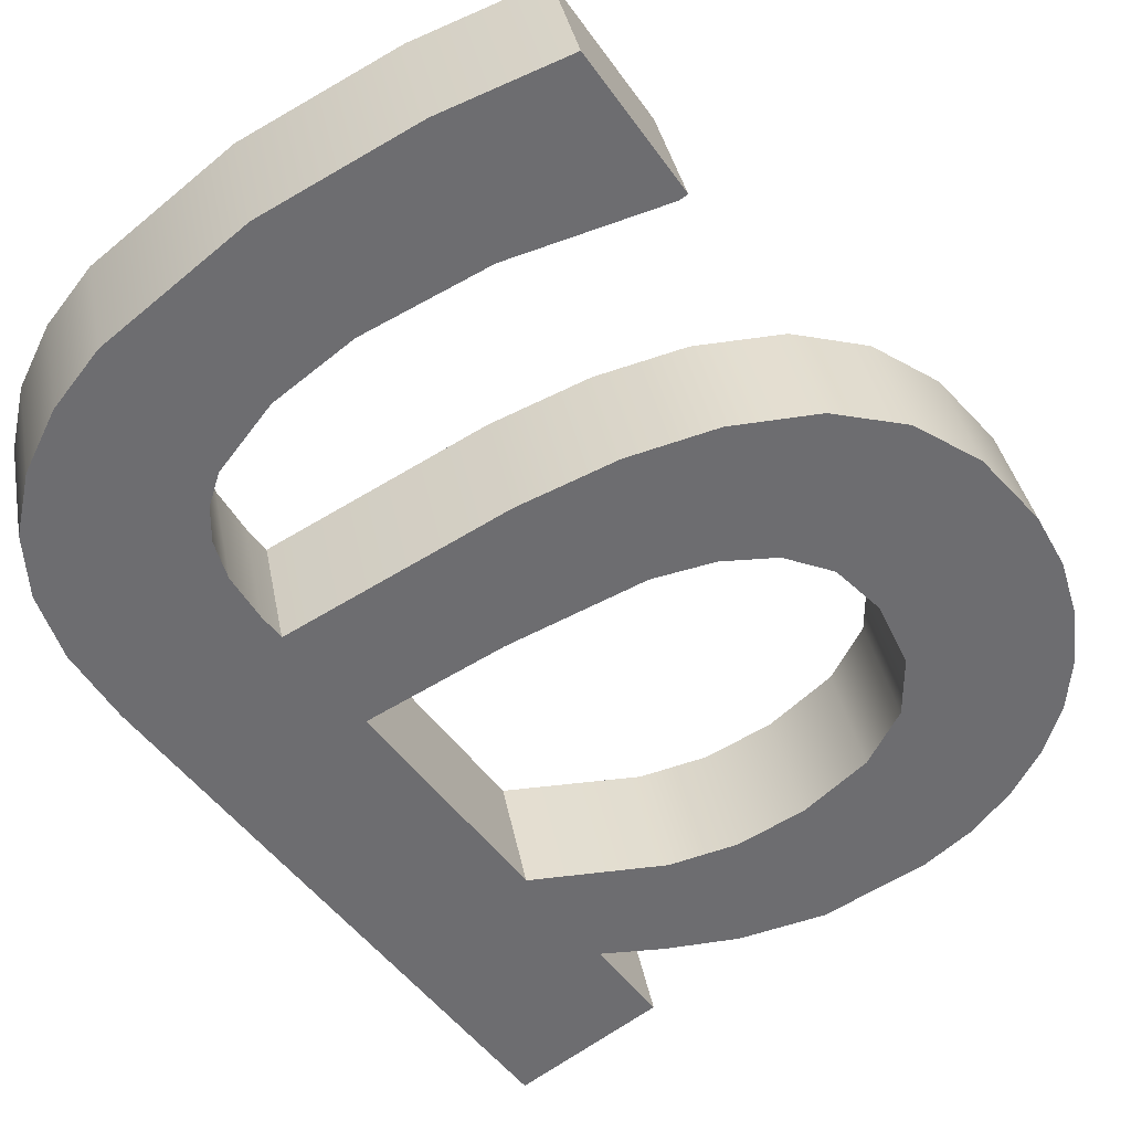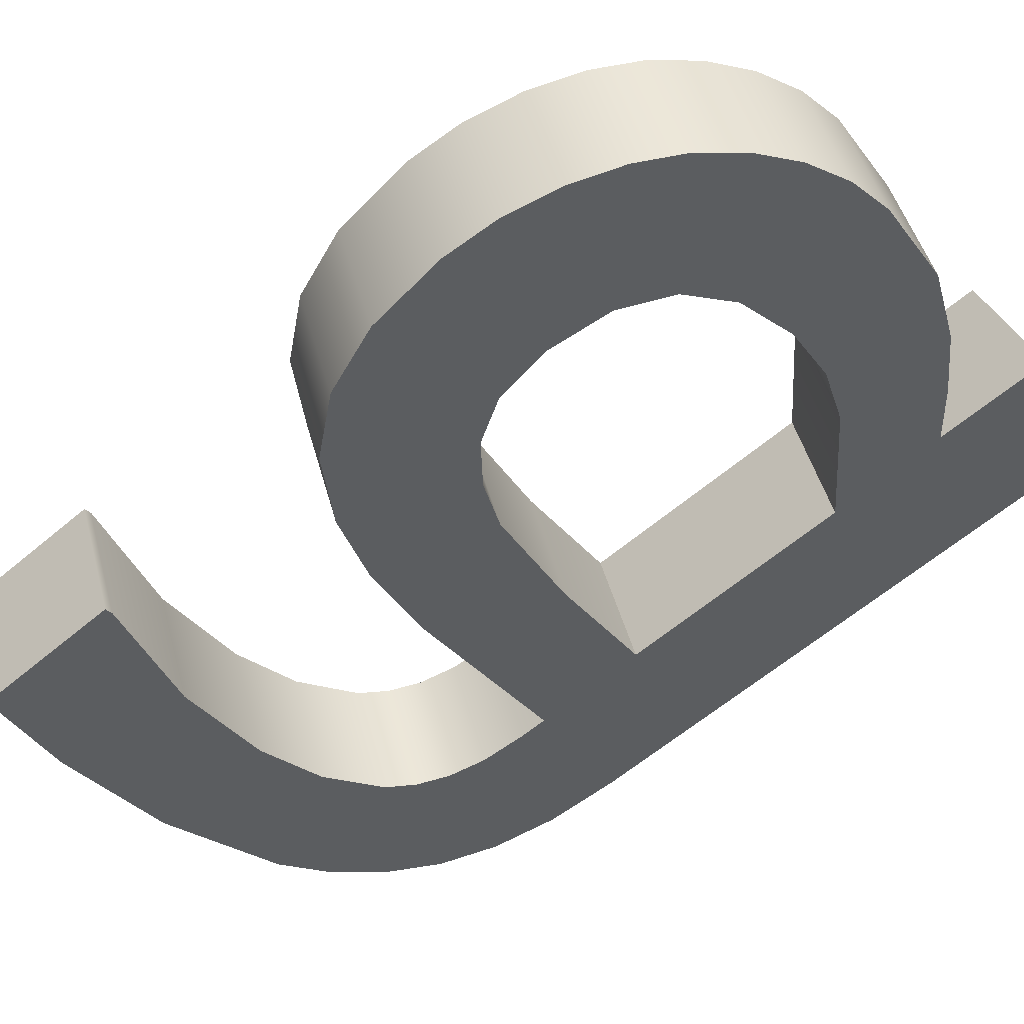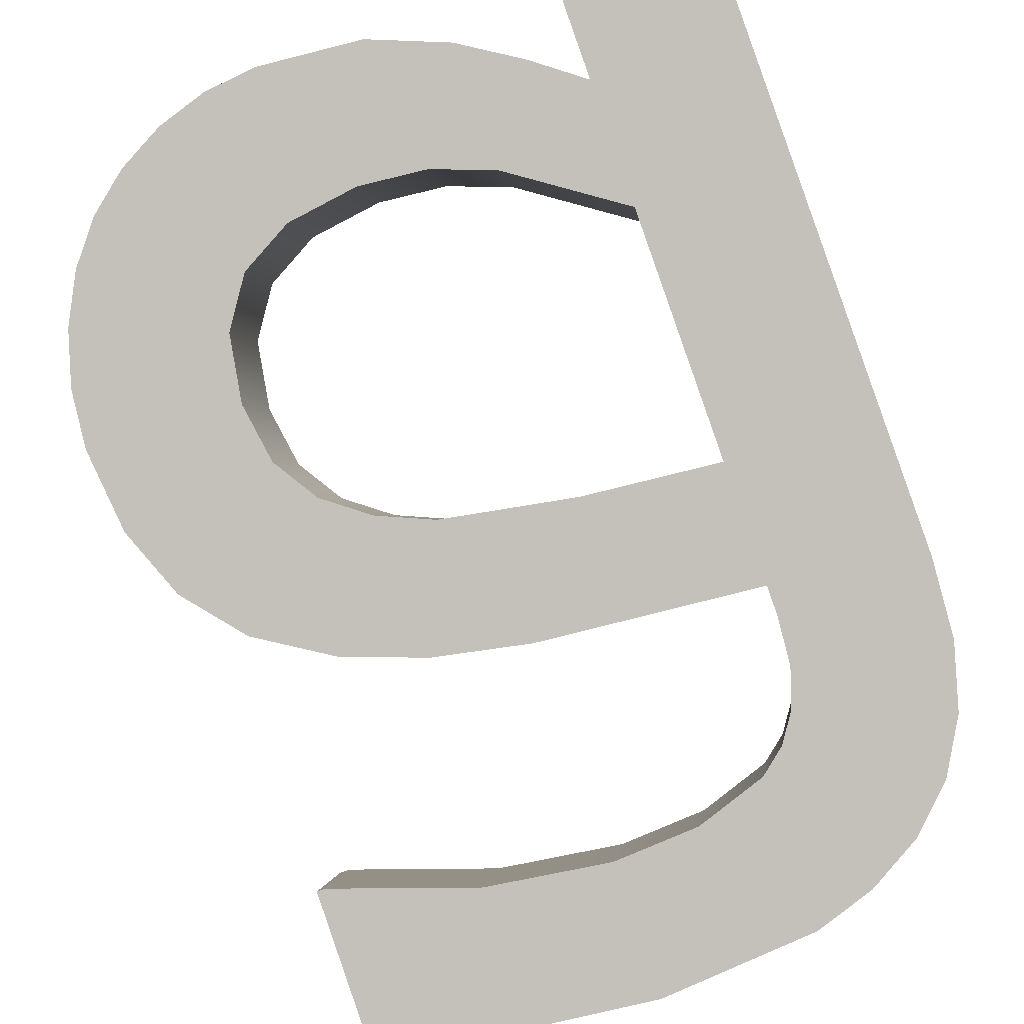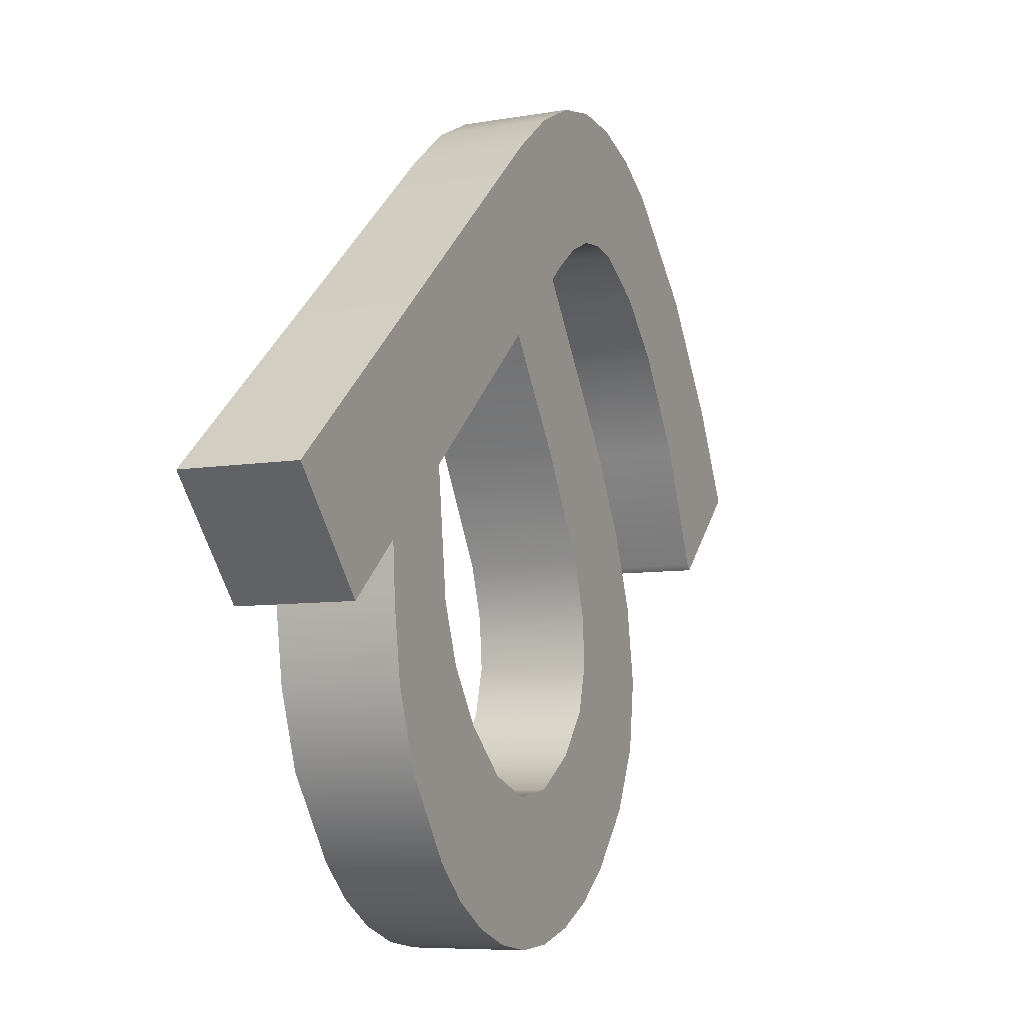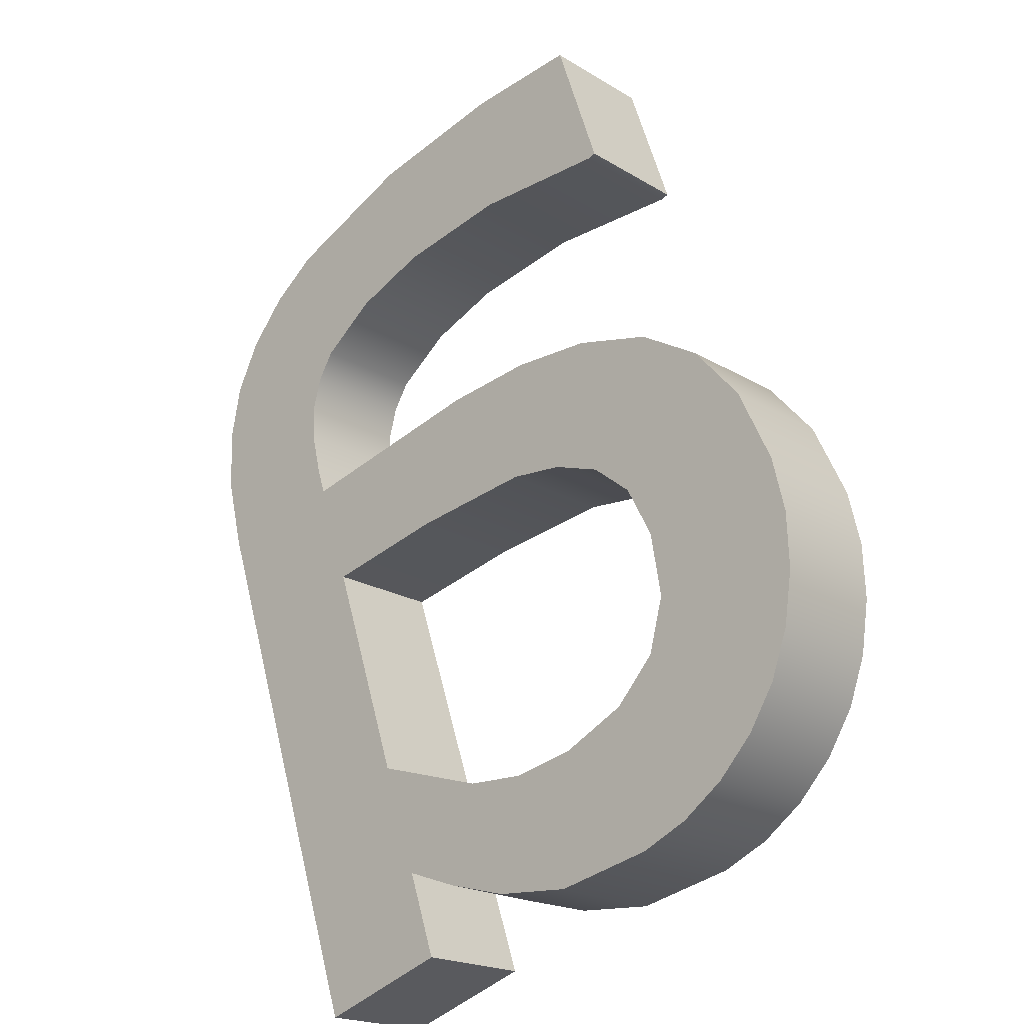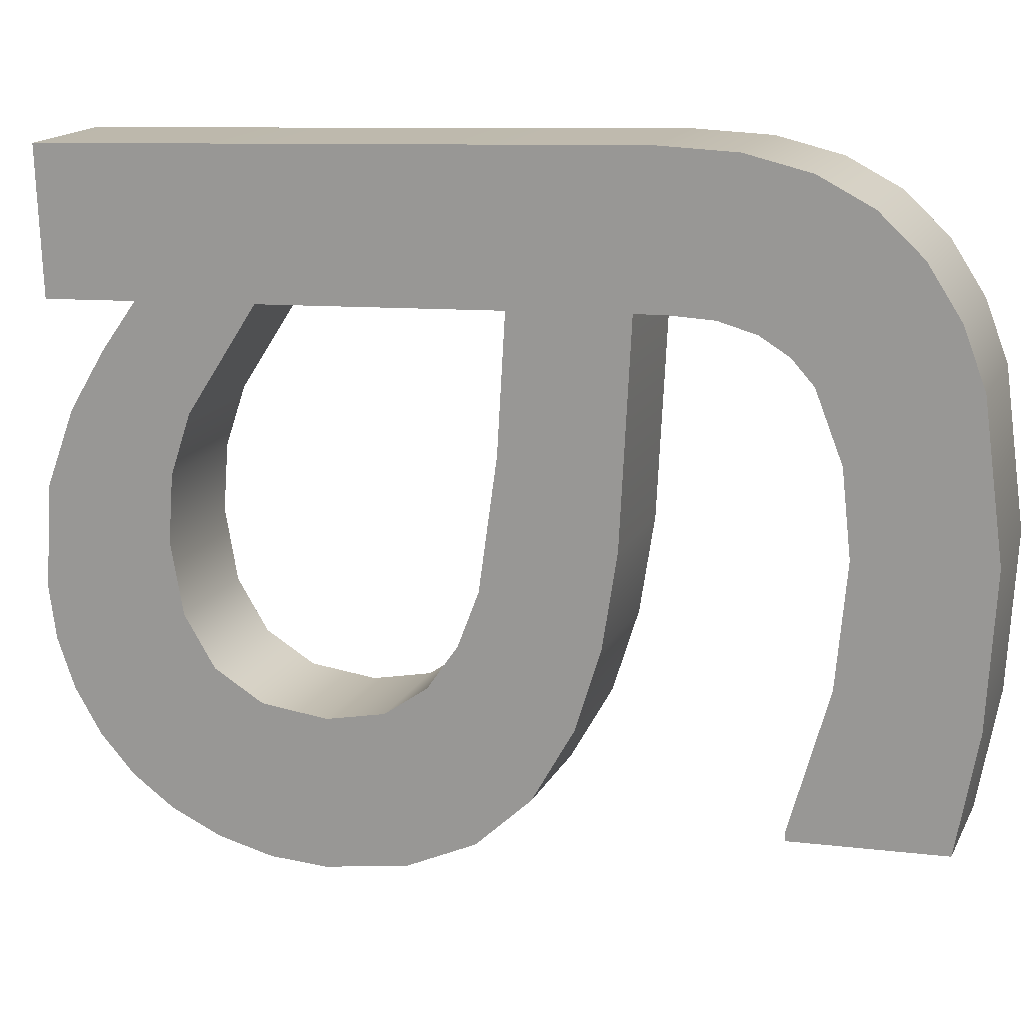
<metadata>
{"format":"obj","ext":"obj","renderer":"f3d","projection":"perspective","resolution":1024,"background":"white","views":[{"elev":-69.3,"azim":-145.1,"up":"+Z"},{"elev":-30.7,"azim":-53.0,"up":"+Z"},{"elev":-72.1,"azim":20.2,"up":"+Z"},{"elev":-58.9,"azim":106.1,"up":"+Y"},{"elev":-46.8,"azim":-134.0,"up":"+Y"},{"elev":-75.0,"azim":92.1,"up":"+Z"}]}
</metadata>
<code>
o mesh31/mesh31-geometry#mesh31-geometry
v -0.05868 -0.1841 -0.1648
v -0.06314 -0.2014 -0.1589
v -0.05868 -0.2014 -0.1589
v -0.06314 -0.1987 -0.1598
v -0.06314 -0.2002 -0.1553
v -0.05868 -0.1829 -0.1612
v -0.06314 -0.1952 -0.161
v -0.06314 -0.1975 -0.1562
v -0.05868 -0.2002 -0.1553
v -0.05886 -0.1807 -0.162
v -0.06314 -0.1882 -0.1634
v -0.06635 -0.1973 -0.1603
v -0.0646 -0.1985 -0.1559
v -0.05886 -0.182 -0.1655
v -0.06314 -0.1828 -0.1613
v -0.07719 -0.188 -0.1635
v -0.06314 -0.187 -0.1598
v -0.06314 -0.194 -0.1575
v -0.06817 -0.1979 -0.16
v -0.0646 -0.1998 -0.1594
v -0.07847 -0.1975 -0.1563
v -0.06314 -0.184 -0.1648
v -0.0594 -0.1789 -0.1626
v -0.06314 -0.1836 -0.161
v -0.06326 -0.1814 -0.1617
v -0.07501 -0.1867 -0.1639
v -0.06718 -0.1885 -0.1633
v -0.06718 -0.1873 -0.1597
v -0.06635 -0.1961 -0.1567
v -0.07019 -0.1982 -0.16
v -0.06638 -0.1996 -0.1555
v -0.07847 -0.1987 -0.1598
v -0.07751 -0.1986 -0.1559
v -0.07019 -0.197 -0.1564
v -0.06314 -0.1848 -0.1645
v -0.06326 -0.1826 -0.1653
v -0.0594 -0.1801 -0.1661
v -0.06361 -0.1804 -0.1621
v -0.07501 -0.1855 -0.1604
v -0.07112 -0.1892 -0.163
v -0.07719 -0.1867 -0.1599
v -0.06817 -0.1967 -0.1565
v -0.06638 -0.2008 -0.159
v -0.0763 -0.1996 -0.1555
v -0.07751 -0.1998 -0.1594
v -0.07923 -0.1961 -0.1567
v -0.06361 -0.1816 -0.1656
v -0.06029 -0.1774 -0.1631
v -0.06419 -0.1796 -0.1624
v -0.07256 -0.1847 -0.1606
v -0.06971 -0.1853 -0.1643
v -0.07256 -0.1859 -0.1642
v -0.0787 -0.1896 -0.1629
v -0.07112 -0.188 -0.1595
v -0.07923 -0.1973 -0.1603
v -0.06868 -0.2005 -0.1552
v -0.0763 -0.2008 -0.1591
v -0.07491 -0.2003 -0.1553
v -0.07237 -0.1967 -0.1565
v -0.06419 -0.1808 -0.1659
v -0.06029 -0.1786 -0.1666
v -0.06705 -0.1783 -0.1628
v -0.06495 -0.179 -0.1626
v -0.06971 -0.1841 -0.1608
v -0.07275 -0.1899 -0.1628
v -0.07275 -0.1887 -0.1593
v -0.0787 -0.1884 -0.1594
v -0.07237 -0.1979 -0.1601
v -0.06868 -0.2017 -0.1587
v -0.07491 -0.2015 -0.1588
v -0.07396 -0.1958 -0.1568
v -0.06495 -0.1802 -0.1661
v -0.06705 -0.1795 -0.1664
v -0.06156 -0.1762 -0.1635
v -0.0696 -0.1781 -0.1629
v -0.07408 -0.1908 -0.1625
v -0.07396 -0.1971 -0.1603
v -0.07971 -0.1945 -0.1573
v -0.07179 -0.2009 -0.1551
v -0.07339 -0.2007 -0.1551
v -0.07339 -0.2019 -0.1587
v -0.0696 -0.1793 -0.1664
v -0.06156 -0.1774 -0.1671
v -0.0777 -0.1755 -0.1638
v -0.07958 -0.1916 -0.1622
v -0.07408 -0.1896 -0.1589
v -0.07971 -0.1957 -0.1608
v -0.07179 -0.2021 -0.1586
v -0.07492 -0.1945 -0.1573
v -0.0777 -0.1767 -0.1673
v -0.06316 -0.1765 -0.1674
v -0.06316 -0.1753 -0.1638
v -0.07324 -0.1785 -0.1627
v -0.07958 -0.1904 -0.1587
v -0.07495 -0.1921 -0.162
v -0.07492 -0.1957 -0.1608
v -0.07987 -0.1929 -0.1578
v -0.07324 -0.1798 -0.1663
v -0.07415 -0.1748 -0.164
v -0.0777 -0.1798 -0.1623
v -0.07987 -0.1941 -0.1614
v -0.07525 -0.1938 -0.1615
v -0.07495 -0.1909 -0.1585
v -0.07525 -0.1926 -0.1579
v -0.0777 -0.181 -0.1658
v -0.07415 -0.176 -0.1676
v -0.06495 -0.176 -0.1676
v -0.06495 -0.1748 -0.164
v -0.07744 -0.1798 -0.1623
v -0.07744 -0.181 -0.1658
v -0.06957 -0.1744 -0.1642
v -0.06957 -0.1756 -0.1677
f 1 2 3
f 2 1 4
f 3 2 1
f 4 1 2
f 4 1 7
f 7 1 4
f 7 1 11
f 11 1 7
f 4 7 12
f 12 7 4
f 11 1 16
f 16 1 11
f 4 12 19
f 19 12 4
f 22 1 14
f 14 1 22
f 16 1 26
f 26 1 16
f 16 27 11
f 11 27 16
f 4 19 30
f 30 19 4
f 32 20 4
f 4 20 32
f 35 1 22
f 22 1 35
f 22 14 36
f 36 14 22
f 26 1 35
f 35 1 26
f 16 40 27
f 27 40 16
f 4 30 32
f 32 30 4
f 45 20 32
f 32 20 45
f 36 14 47
f 47 14 36
f 47 14 37
f 37 14 47
f 26 35 52
f 52 35 26
f 53 40 16
f 16 40 53
f 30 55 32
f 32 55 30
f 57 43 20
f 20 43 57
f 57 20 45
f 45 20 57
f 47 37 60
f 60 37 47
f 52 35 51
f 51 35 52
f 53 65 40
f 40 65 53
f 55 30 68
f 68 30 55
f 70 43 57
f 57 43 70
f 60 37 72
f 72 37 60
f 73 37 61
f 61 37 73
f 53 76 65
f 65 76 53
f 55 68 77
f 77 68 55
f 70 69 43
f 43 69 70
f 72 37 73
f 73 37 72
f 73 61 82
f 82 61 73
f 85 76 53
f 53 76 85
f 55 77 87
f 87 77 55
f 81 69 70
f 70 69 81
f 90 82 61
f 61 82 90
f 90 61 83
f 83 61 90
f 85 95 76
f 76 95 85
f 87 77 96
f 96 77 87
f 69 81 88
f 88 81 69
f 90 98 82
f 82 98 90
f 90 83 91
f 91 83 90
f 85 102 95
f 95 102 85
f 87 96 101
f 101 96 87
f 105 98 90
f 90 98 105
f 90 91 106
f 106 91 90
f 101 102 85
f 85 102 101
f 101 96 102
f 102 96 101
f 98 105 110
f 110 105 98
f 106 91 107
f 107 91 106
f 106 107 112
f 112 107 106
f 3 5 2
f 2 5 3
f 6 3 1
f 1 3 6
f 2 8 4
f 4 8 2
f 5 3 9
f 9 3 5
f 8 2 5
f 5 2 8
f 3 6 9
f 9 6 3
f 1 10 6
f 6 10 1
f 13 4 8
f 8 4 13
f 6 5 9
f 9 5 6
f 5 6 8
f 8 6 5
f 10 1 14
f 14 1 10
f 15 6 10
f 10 6 15
f 7 17 11
f 11 17 7
f 12 18 7
f 7 18 12
f 4 13 20
f 20 13 4
f 21 13 8
f 8 13 21
f 8 6 18
f 18 6 8
f 14 23 10
f 10 23 14
f 24 6 15
f 15 6 24
f 15 10 25
f 25 10 15
f 17 7 18
f 18 7 17
f 28 11 17
f 17 11 28
f 18 12 29
f 29 12 18
f 19 29 12
f 12 29 19
f 31 20 13
f 13 20 31
f 33 13 21
f 21 13 33
f 8 34 21
f 21 34 8
f 18 6 17
f 17 6 18
f 8 18 29
f 29 18 8
f 23 14 37
f 37 14 23
f 38 10 23
f 23 10 38
f 39 6 24
f 24 6 39
f 15 35 24
f 24 35 15
f 25 10 38
f 38 10 25
f 25 22 15
f 15 22 25
f 16 39 26
f 26 39 16
f 11 28 27
f 27 28 11
f 41 28 17
f 17 28 41
f 29 19 42
f 42 19 29
f 30 42 19
f 19 42 30
f 20 31 43
f 43 31 20
f 44 31 13
f 13 31 44
f 44 13 33
f 33 13 44
f 21 45 33
f 33 45 21
f 8 42 34
f 34 42 8
f 34 46 21
f 21 46 34
f 17 6 41
f 41 6 17
f 8 29 42
f 42 29 8
f 35 15 22
f 22 15 35
f 22 25 36
f 36 25 22
f 37 48 23
f 23 48 37
f 38 23 49
f 49 23 38
f 41 6 39
f 39 6 41
f 39 24 50
f 50 24 39
f 51 24 35
f 35 24 51
f 38 36 25
f 25 36 38
f 39 16 41
f 41 16 39
f 50 26 39
f 39 26 50
f 27 54 40
f 40 54 27
f 54 27 28
f 28 27 54
f 41 54 28
f 28 54 41
f 42 30 34
f 34 30 42
f 56 43 31
f 31 43 56
f 58 31 44
f 44 31 58
f 45 21 32
f 32 21 45
f 33 57 44
f 44 57 33
f 57 33 45
f 45 33 57
f 46 34 59
f 59 34 46
f 46 32 21
f 21 32 46
f 36 38 47
f 47 38 36
f 48 37 61
f 61 37 48
f 62 23 48
f 48 23 62
f 49 23 63
f 63 23 49
f 49 47 38
f 38 47 49
f 50 24 64
f 64 24 50
f 24 51 64
f 64 51 24
f 26 50 52
f 52 50 26
f 53 41 16
f 16 41 53
f 66 40 54
f 54 40 66
f 67 54 41
f 41 54 67
f 68 34 30
f 30 34 68
f 32 46 55
f 55 46 32
f 43 56 69
f 69 56 43
f 58 56 31
f 31 56 58
f 44 70 58
f 58 70 44
f 70 44 57
f 57 44 70
f 34 68 59
f 59 68 34
f 46 59 71
f 71 59 46
f 47 49 60
f 60 49 47
f 61 74 48
f 48 74 61
f 63 23 62
f 62 23 63
f 62 48 75
f 75 48 62
f 63 60 49
f 49 60 63
f 64 52 50
f 50 52 64
f 52 64 51
f 51 64 52
f 41 53 67
f 67 53 41
f 40 66 65
f 65 66 40
f 67 66 54
f 54 66 67
f 78 55 46
f 46 55 78
f 79 69 56
f 56 69 79
f 80 56 58
f 58 56 80
f 81 58 70
f 70 58 81
f 77 59 68
f 68 59 77
f 59 77 71
f 71 77 59
f 46 71 78
f 78 71 46
f 60 63 72
f 72 63 60
f 74 61 83
f 83 61 74
f 84 48 74
f 74 48 84
f 62 72 63
f 63 72 62
f 84 75 48
f 48 75 84
f 75 73 62
f 62 73 75
f 85 67 53
f 53 67 85
f 65 86 76
f 76 86 65
f 86 65 66
f 66 65 86
f 67 86 66
f 66 86 67
f 55 78 87
f 87 78 55
f 69 79 88
f 88 79 69
f 56 80 79
f 79 80 56
f 58 81 80
f 80 81 58
f 77 89 71
f 71 89 77
f 78 71 89
f 89 71 78
f 72 62 73
f 73 62 72
f 73 75 82
f 82 75 73
f 91 74 83
f 83 74 91
f 84 74 92
f 92 74 84
f 84 93 75
f 75 93 84
f 67 85 94
f 94 85 67
f 86 95 76
f 76 95 86
f 94 86 67
f 67 86 94
f 97 87 78
f 78 87 97
f 80 88 79
f 79 88 80
f 88 80 81
f 81 80 88
f 89 77 96
f 96 77 89
f 78 89 97
f 97 89 78
f 93 82 75
f 75 82 93
f 74 91 92
f 92 91 74
f 84 92 99
f 99 92 84
f 100 93 84
f 84 93 100
f 101 94 85
f 85 94 101
f 95 86 103
f 103 86 95
f 94 103 86
f 86 103 94
f 87 97 101
f 101 97 87
f 96 104 89
f 89 104 96
f 97 89 104
f 104 89 97
f 82 93 98
f 98 93 82
f 107 92 91
f 91 92 107
f 99 92 108
f 108 92 99
f 99 90 84
f 84 90 99
f 93 100 109
f 109 100 93
f 84 105 100
f 100 105 84
f 94 101 97
f 97 101 94
f 103 102 95
f 95 102 103
f 94 104 103
f 103 104 94
f 104 96 102
f 102 96 104
f 97 104 94
f 94 104 97
f 105 84 90
f 90 84 105
f 109 98 93
f 93 98 109
f 90 99 106
f 106 99 90
f 92 107 108
f 108 107 92
f 99 108 111
f 111 108 99
f 100 110 109
f 109 110 100
f 110 100 105
f 105 100 110
f 102 103 104
f 104 103 102
f 98 109 110
f 110 109 98
f 111 106 99
f 99 106 111
f 112 108 107
f 107 108 112
f 108 112 111
f 111 112 108
f 106 111 112
f 112 111 106

</code>
